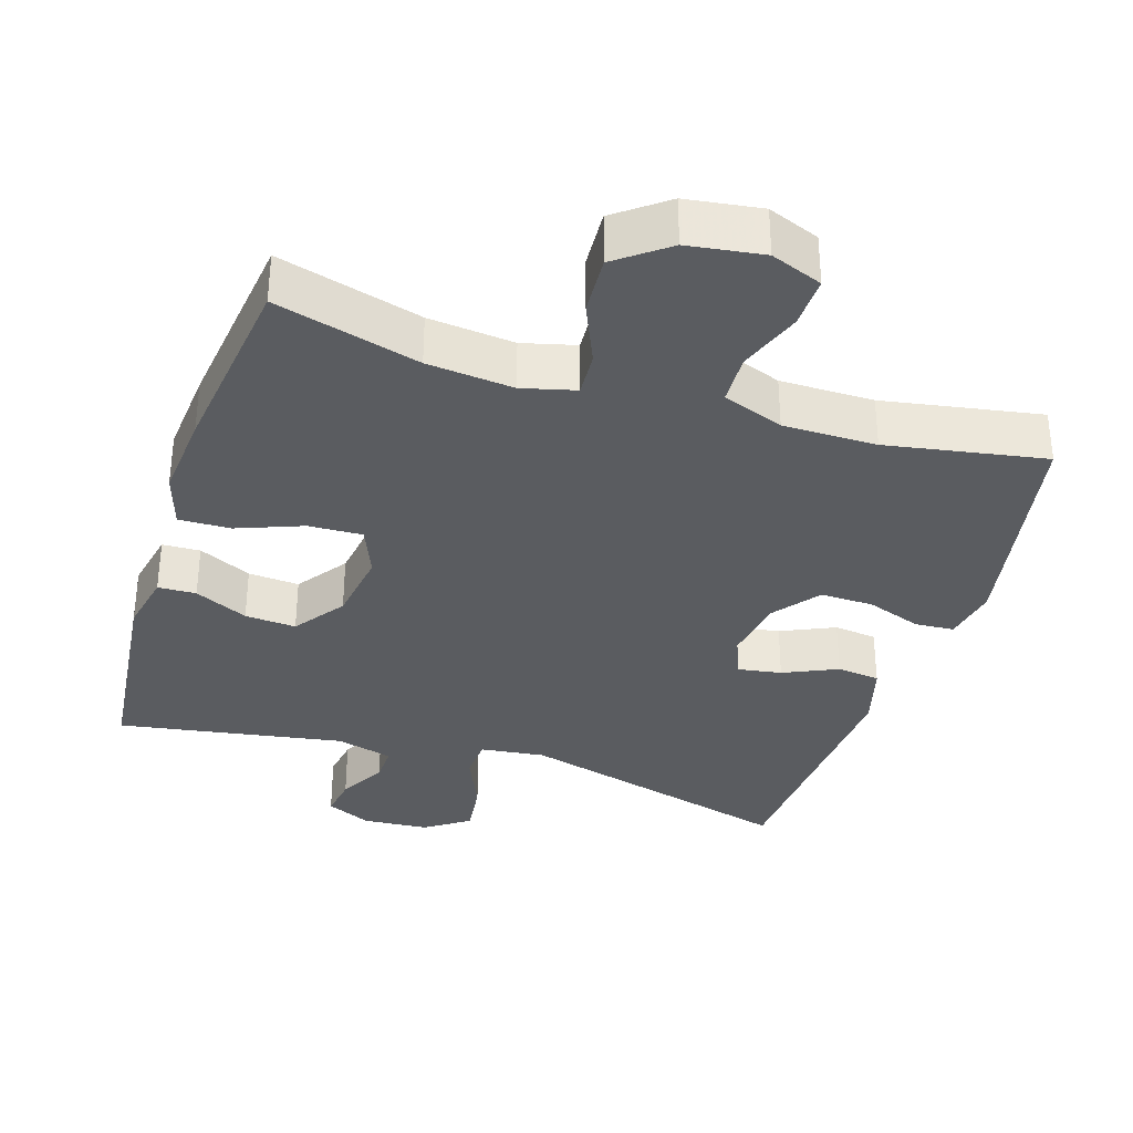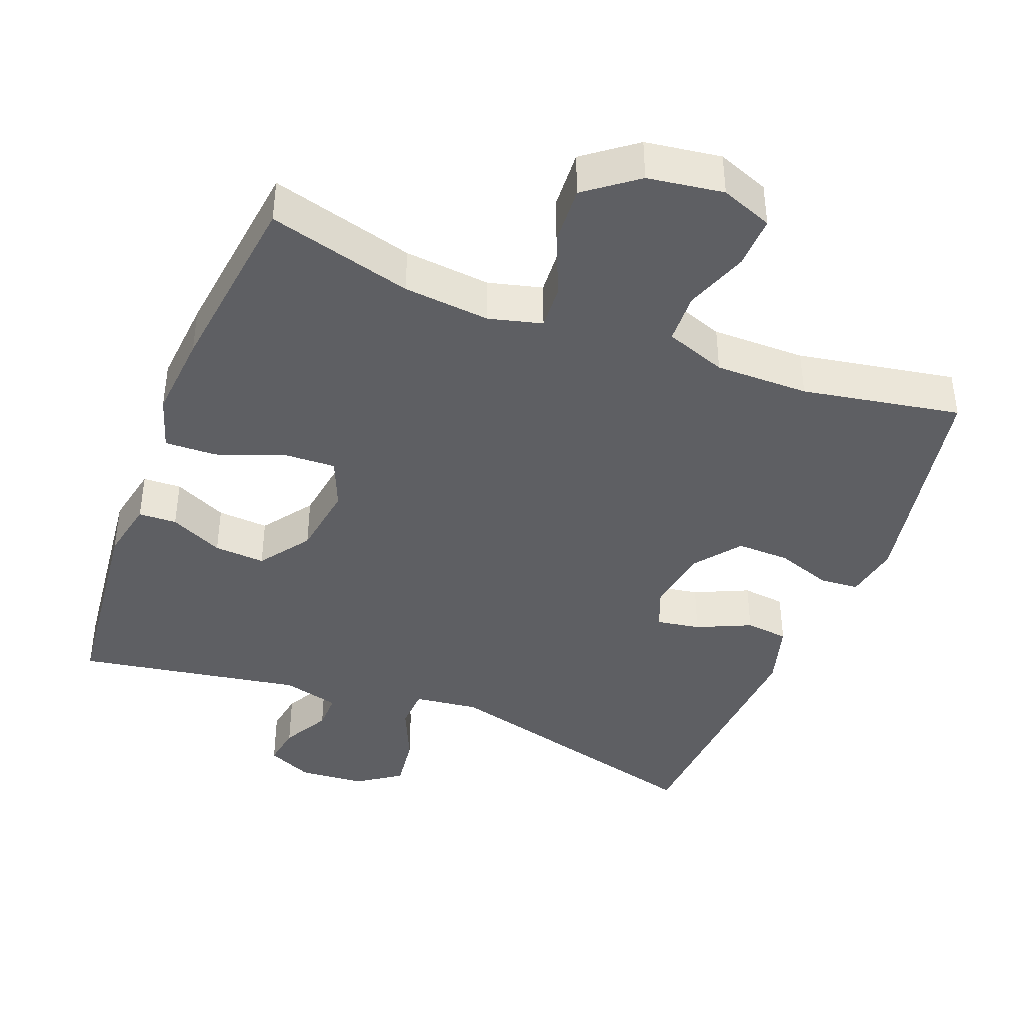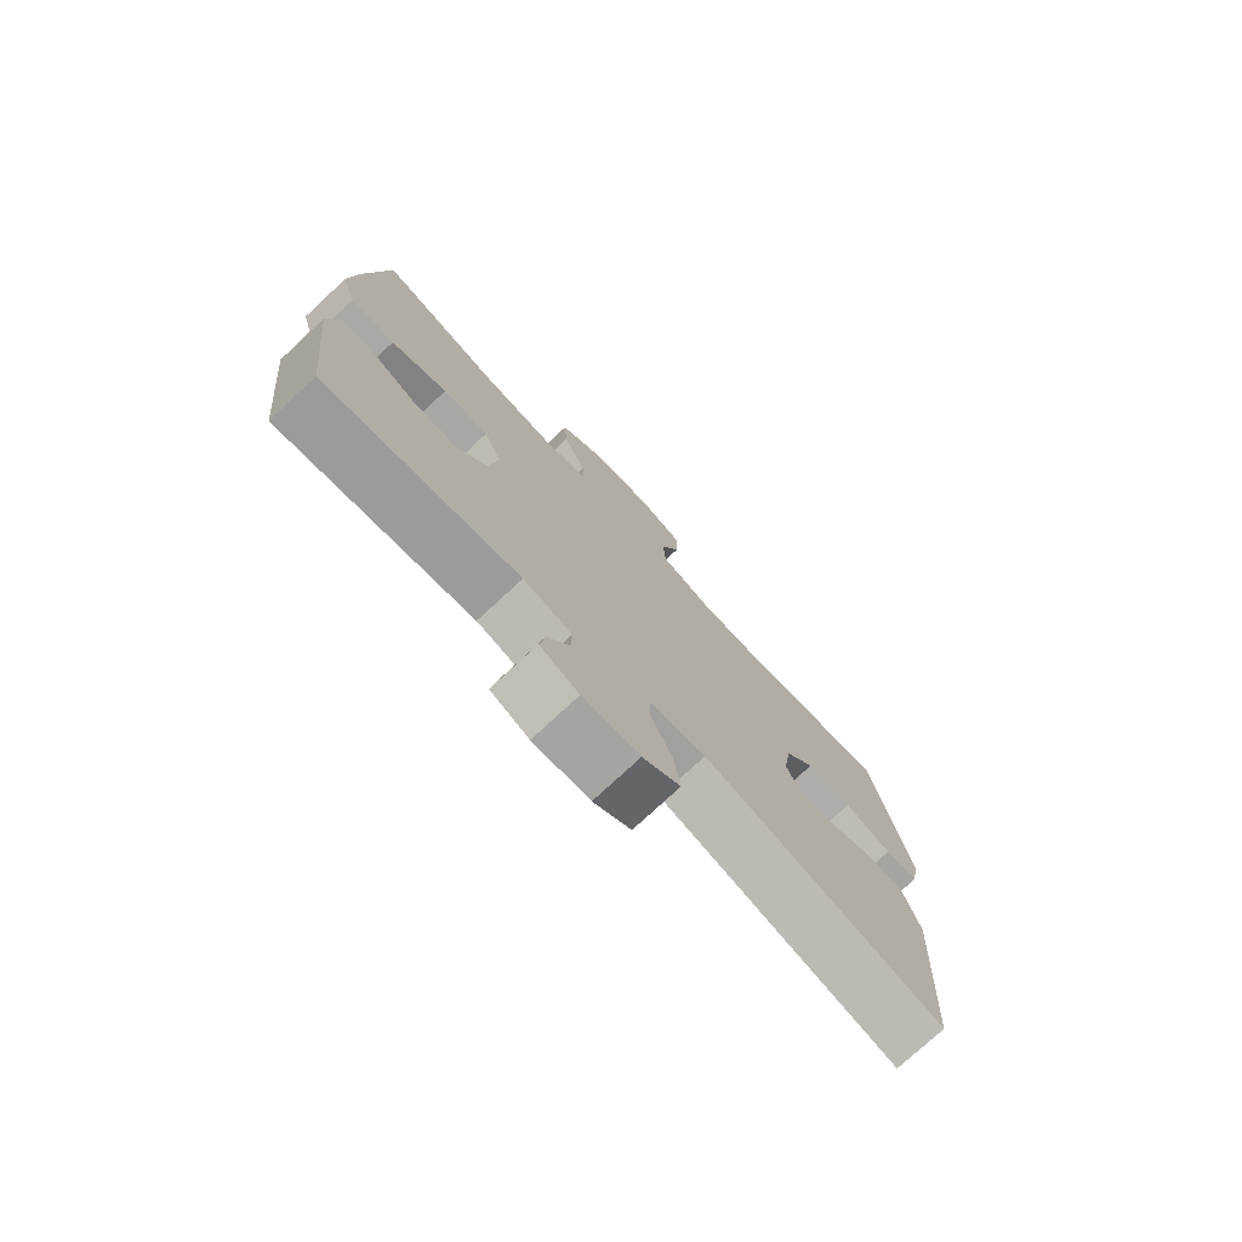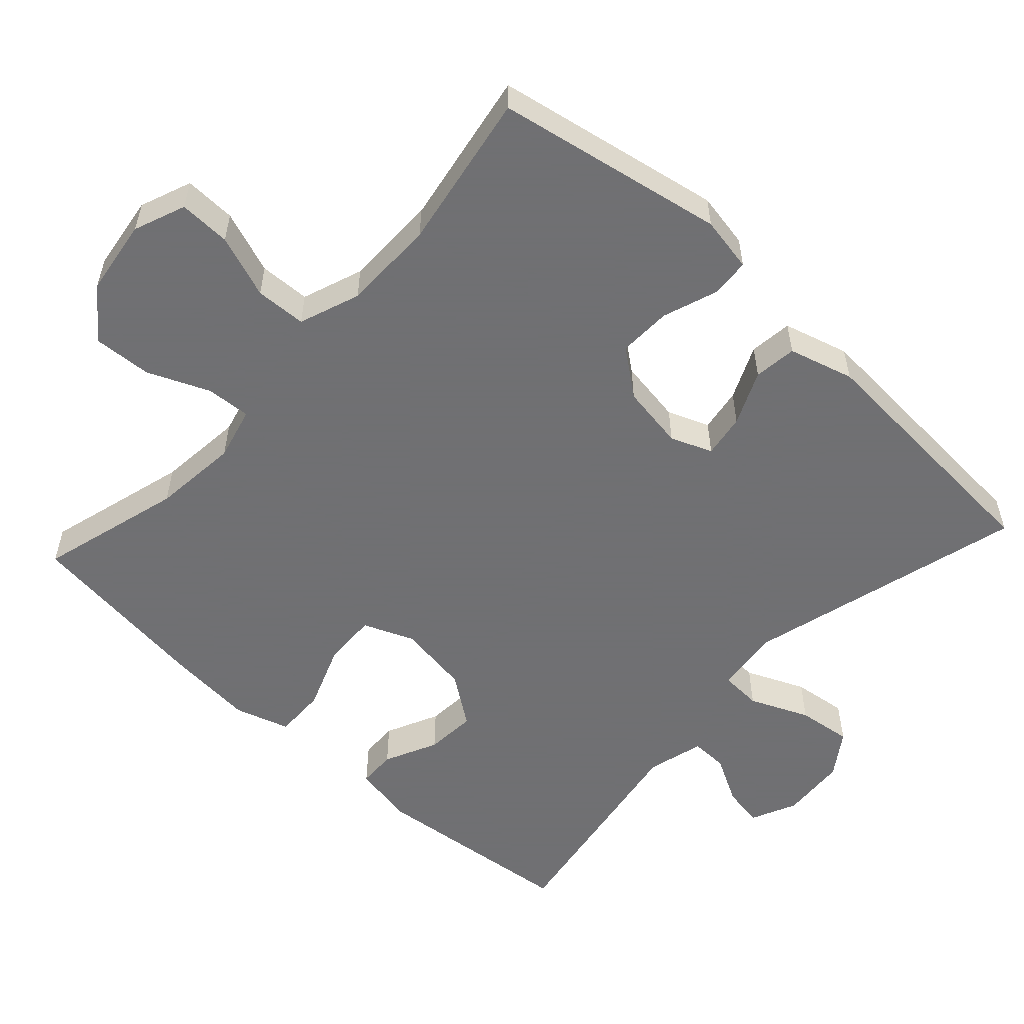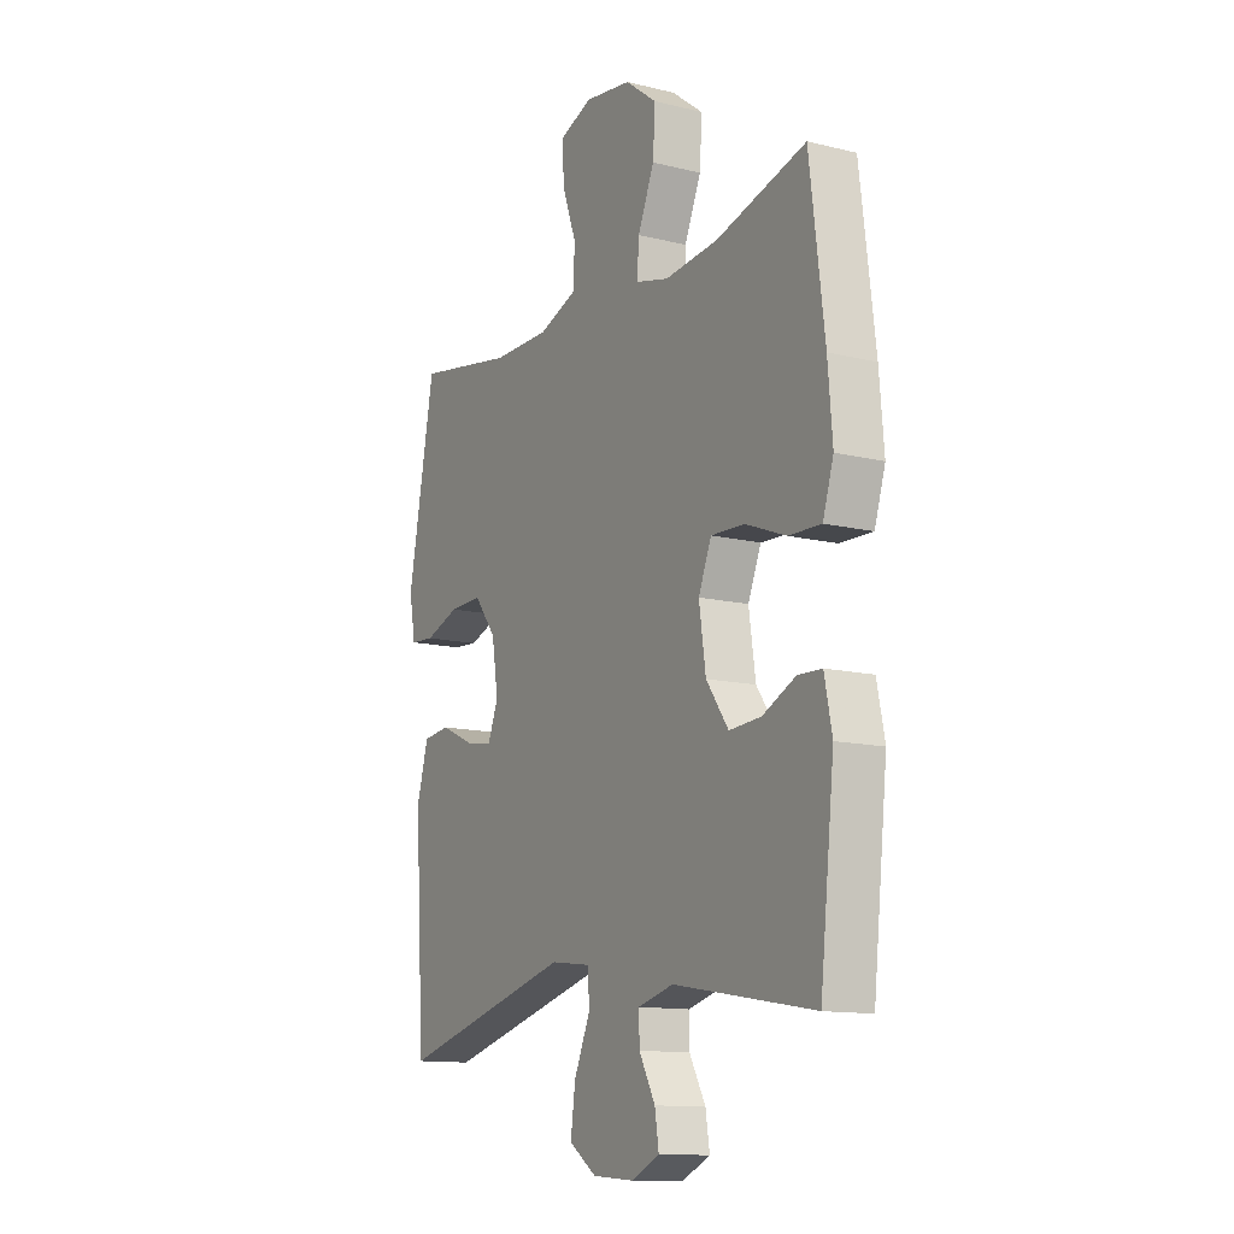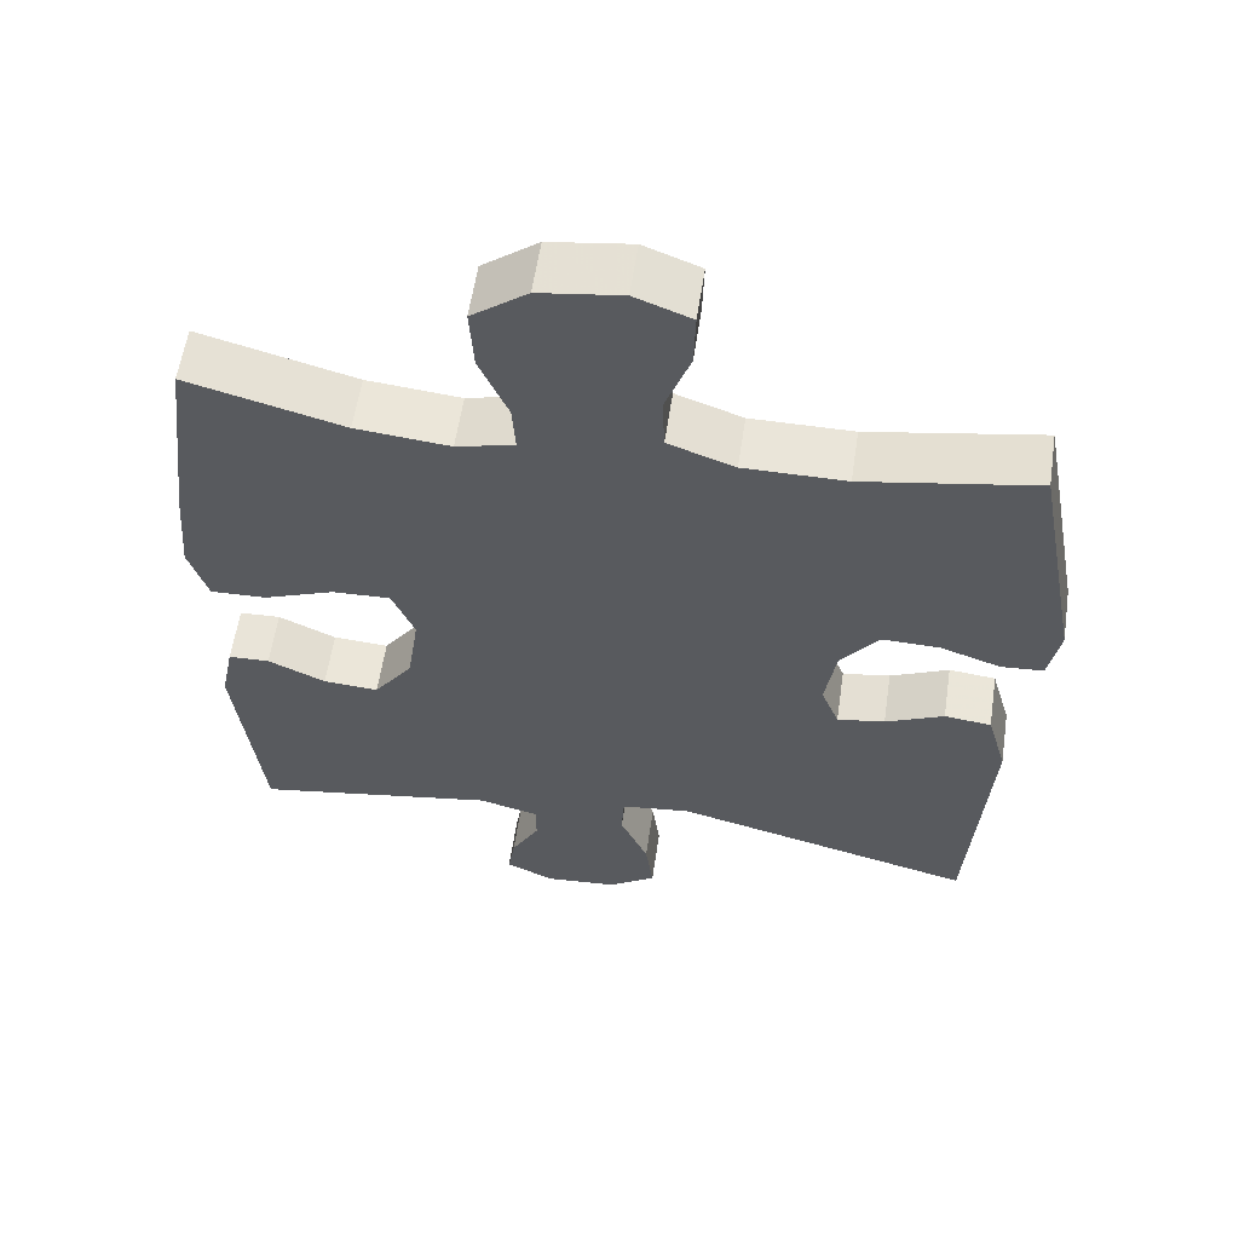
<metadata>
{"format":"obj","ext":"obj","renderer":"f3d","projection":"perspective","resolution":1024,"background":"white","views":[{"elev":-34.3,"azim":-17.7,"up":"+Y"},{"elev":-41.1,"azim":-21.2,"up":"+Y"},{"elev":-76.3,"azim":-47.1,"up":"+Z"},{"elev":-55.0,"azim":47.3,"up":"+Y"},{"elev":-12.8,"azim":-119.5,"up":"+Z"},{"elev":58.5,"azim":8.5,"up":"+Z"}]}
</metadata>
<code>
v -0.5 0.07 0.5
v -0.3 0.07 0.445
v -0.18 0.07 0.433
v -0.106 0.07 0.452
v -0.11 0.07 0.514
v -0.147 0.07 0.6
v -0.152 0.07 0.682
v -0.081 0.07 0.736
v 0.024 0.07 0.751
v 0.096 0.07 0.723
v 0.094 0.07 0.651
v 0.062 0.07 0.563
v 0.065 0.07 0.492
v 0.15 0.07 0.461
v 0.28 0.07 0.461
v 0.5 0.07 0.5
v 0.56 0.07 0.181
v 0.546 0.07 0.104
v 0.492 0.07 0.1
v 0.415 0.07 0.127
v 0.341 0.07 0.129
v 0.292 0.07 0.065
v 0.278 0.07 -0.025
v 0.301 0.07 -0.083
v 0.362 0.07 -0.073
v 0.437 0.07 -0.039
v 0.497 0.07 -0.046
v 0.523 0.07 -0.137
v 0.5 0.07 -0.5
v 0.11 0.07 -0.396
v 0.02 0.07 -0.407
v 0.017 0.07 -0.465
v 0.053 0.07 -0.547
v 0.063 0.07 -0.623
v 0.002 0.07 -0.665
v -0.09 0.07 -0.672
v -0.153 0.07 -0.643
v -0.144 0.07 -0.586
v -0.108 0.07 -0.52
v -0.107 0.07 -0.468
v -0.186 0.07 -0.447
v -0.5 0.07 -0.5
v -0.532 0.07 -0.21
v -0.515 0.07 -0.126
v -0.462 0.07 -0.124
v -0.388 0.07 -0.159
v -0.317 0.07 -0.164
v -0.267 0.07 -0.094
v -0.252 0.07 0.008
v -0.281 0.07 0.078
v -0.356 0.07 0.075
v -0.447 0.07 0.04
v -0.519 0.07 0.038
v -0.543 0.07 0.114
v -0.533 0.07 0.234
v -0.5 0 0.5
v -0.3 0 0.445
v -0.18 0 0.433
v -0.106 0 0.452
v -0.11 0 0.514
v -0.147 0 0.6
v -0.152 0 0.682
v -0.081 0 0.736
v 0.024 0 0.751
v 0.096 0 0.723
v 0.094 0 0.651
v 0.062 0 0.563
v 0.065 0 0.492
v 0.15 0 0.461
v 0.28 0 0.461
v 0.5 0 0.5
v 0.56 0 0.181
v 0.546 0 0.104
v 0.492 0 0.1
v 0.415 0 0.127
v 0.341 0 0.129
v 0.292 0 0.065
v 0.278 0 -0.025
v 0.301 0 -0.083
v 0.362 0 -0.073
v 0.437 0 -0.039
v 0.497 0 -0.046
v 0.523 0 -0.137
v 0.5 0 -0.5
v 0.11 0 -0.396
v 0.02 0 -0.407
v 0.017 0 -0.465
v 0.053 0 -0.547
v 0.063 0 -0.623
v 0.002 0 -0.665
v -0.09 0 -0.672
v -0.153 0 -0.643
v -0.144 0 -0.586
v -0.108 0 -0.52
v -0.107 0 -0.468
v -0.186 0 -0.447
v -0.5 0 -0.5
v -0.532 0 -0.21
v -0.515 0 -0.126
v -0.462 0 -0.124
v -0.388 0 -0.159
v -0.317 0 -0.164
v -0.267 0 -0.094
v -0.252 0 0.008
v -0.281 0 0.078
v -0.356 0 0.075
v -0.447 0 0.04
v -0.519 0 0.038
v -0.543 0 0.114
v -0.533 0 0.234
f 55 1 2
f 54 55 2
f 53 54 2
f 52 53 2
f 51 52 2
f 50 51 2 3
f 49 50 3 4
f 48 49 4
f 44 45 46
f 43 44 46
f 42 43 46
f 41 42 46
f 40 41 46 47
f 37 38 39
f 36 37 39
f 35 36 39
f 34 35 39
f 33 34 39
f 32 33 39
f 31 32 39 40
f 28 29 30
f 27 28 30
f 26 27 30
f 25 26 30
f 24 25 30 31
f 40 47 48
f 31 40 48
f 24 31 48
f 23 24 48
f 18 19 20
f 17 18 20
f 16 17 20
f 15 16 20
f 14 15 20 21
f 13 14 21 22
f 10 11 12
f 9 10 12
f 8 9 12
f 7 8 12
f 6 7 12
f 5 6 12
f 4 5 12 13
f 22 23 48
f 13 22 48
f 4 13 48
f 57 56 110
f 57 110 109
f 57 109 108
f 57 108 107
f 57 107 106
f 58 57 106 105
f 59 58 105 104
f 59 104 103
f 101 100 99
f 101 99 98
f 101 98 97
f 101 97 96
f 102 101 96 95
f 94 93 92
f 94 92 91
f 94 91 90
f 94 90 89
f 94 89 88
f 94 88 87
f 95 94 87 86
f 85 84 83
f 85 83 82
f 85 82 81
f 85 81 80
f 86 85 80 79
f 103 102 95
f 103 95 86
f 103 86 79
f 103 79 78
f 75 74 73
f 75 73 72
f 75 72 71
f 75 71 70
f 76 75 70 69
f 77 76 69 68
f 67 66 65
f 67 65 64
f 67 64 63
f 67 63 62
f 67 62 61
f 67 61 60
f 68 67 60 59
f 103 78 77
f 103 77 68
f 103 68 59
f 1 56 57 2
f 2 57 58 3
f 3 58 59 4
f 4 59 60 5
f 5 60 61 6
f 6 61 62 7
f 7 62 63 8
f 8 63 64 9
f 9 64 65 10
f 10 65 66 11
f 11 66 67 12
f 12 67 68 13
f 13 68 69 14
f 14 69 70 15
f 15 70 71 16
f 16 71 72 17
f 17 72 73 18
f 18 73 74 19
f 19 74 75 20
f 20 75 76 21
f 21 76 77 22
f 22 77 78 23
f 23 78 79 24
f 24 79 80 25
f 25 80 81 26
f 26 81 82 27
f 27 82 83 28
f 28 83 84 29
f 29 84 85 30
f 30 85 86 31
f 31 86 87 32
f 32 87 88 33
f 33 88 89 34
f 34 89 90 35
f 35 90 91 36
f 36 91 92 37
f 37 92 93 38
f 38 93 94 39
f 39 94 95 40
f 40 95 96 41
f 41 96 97 42
f 42 97 98 43
f 43 98 99 44
f 44 99 100 45
f 45 100 101 46
f 46 101 102 47
f 47 102 103 48
f 48 103 104 49
f 49 104 105 50
f 50 105 106 51
f 51 106 107 52
f 52 107 108 53
f 53 108 109 54
f 54 109 110 55
f 55 110 56 1

</code>
